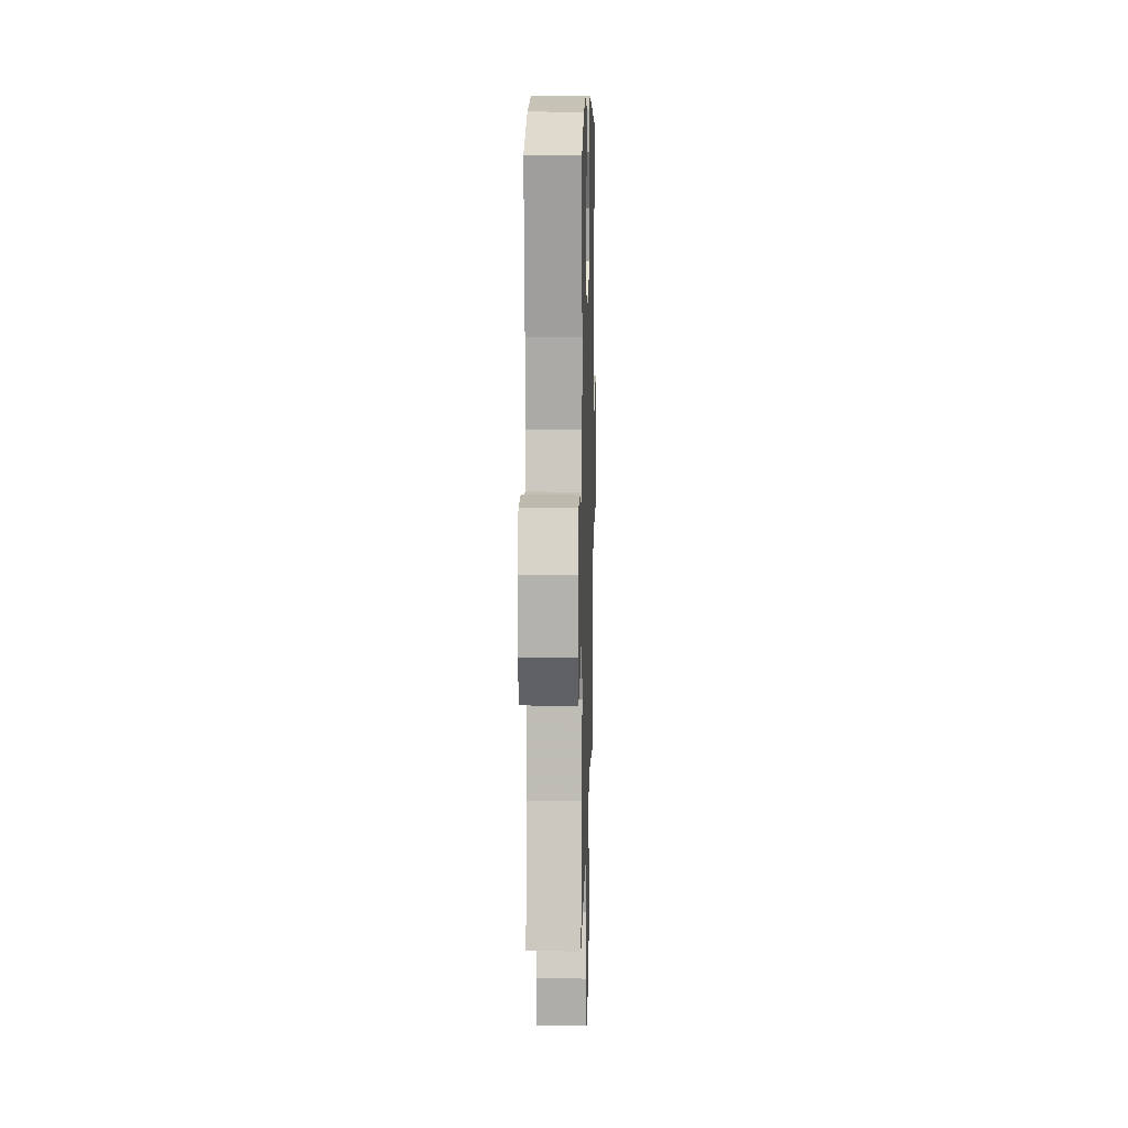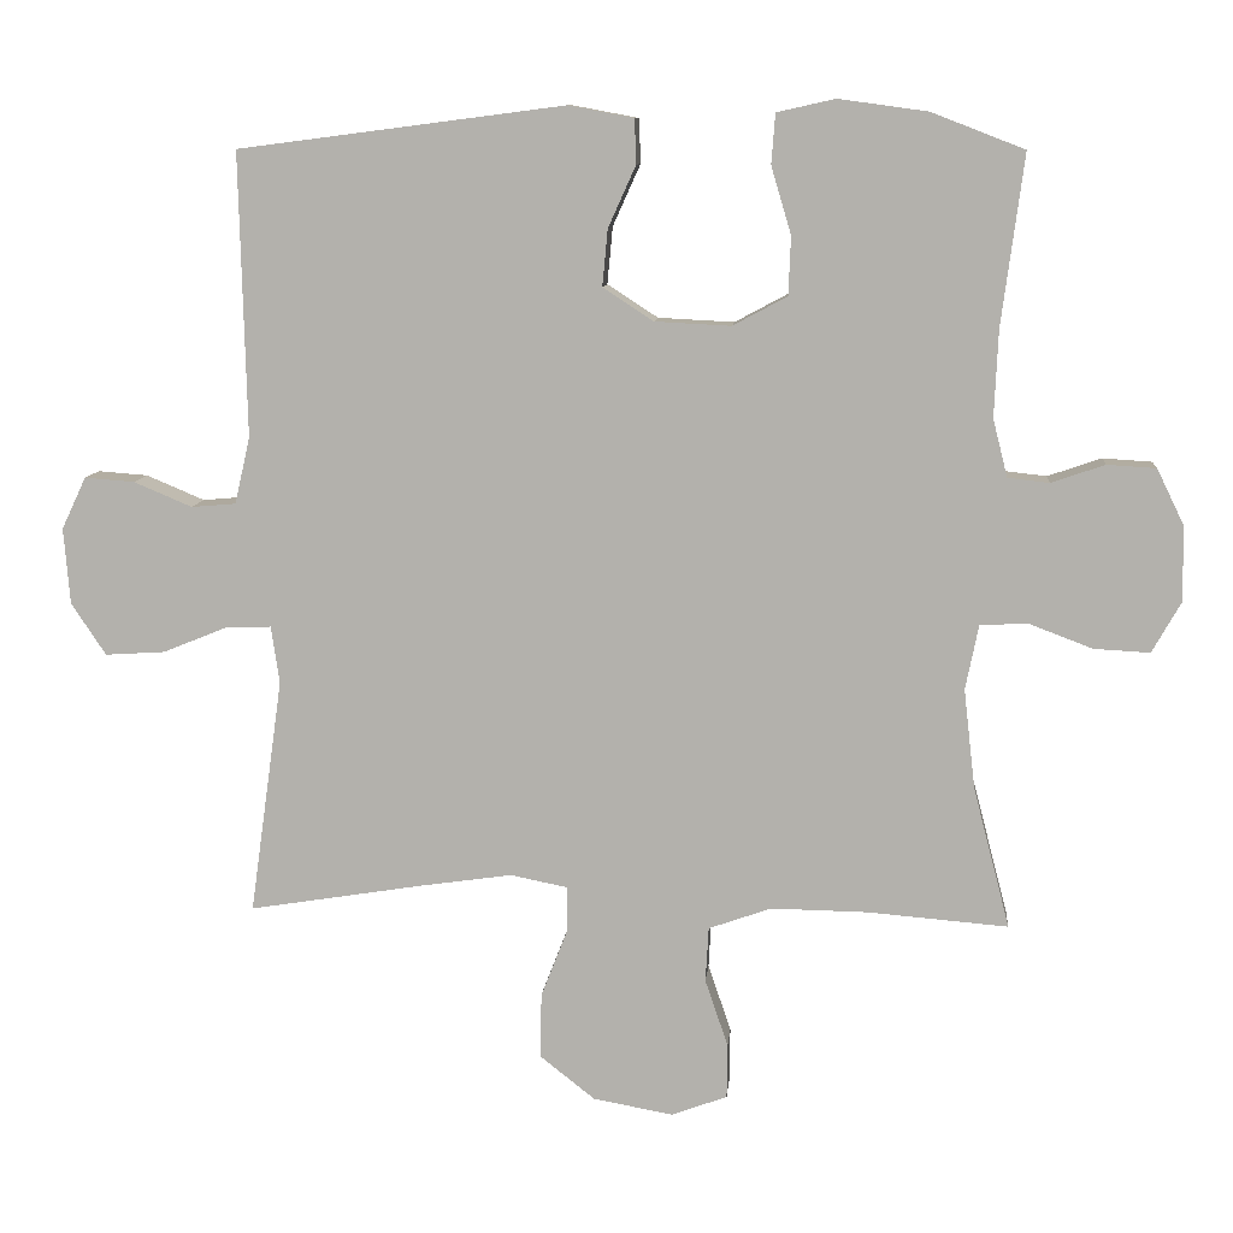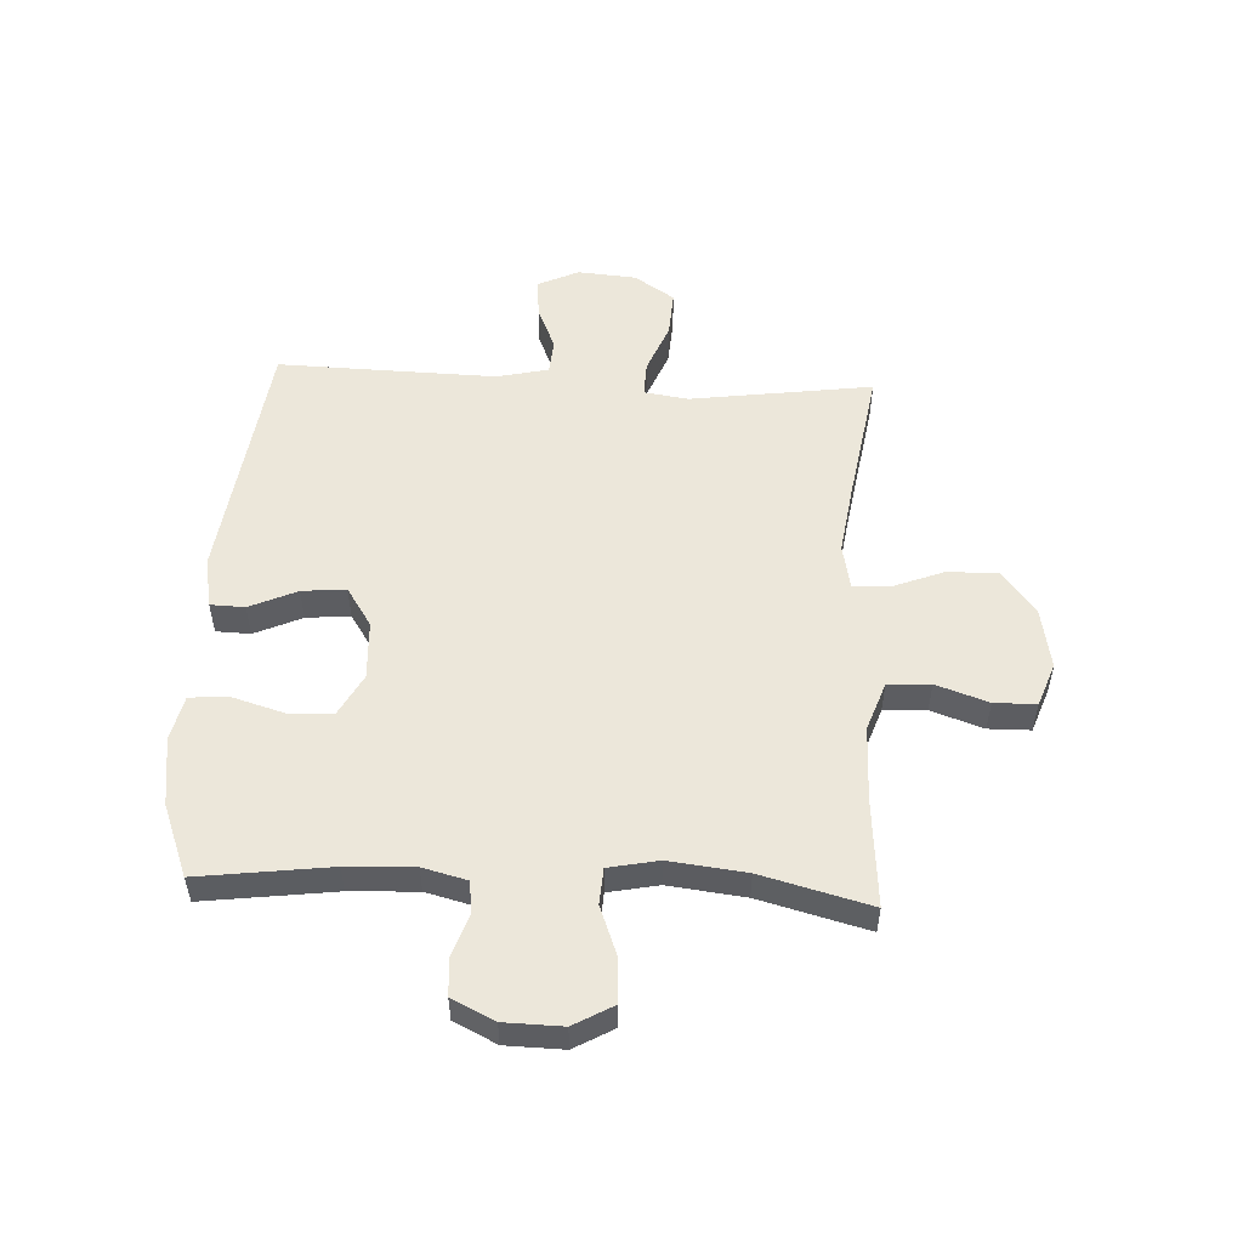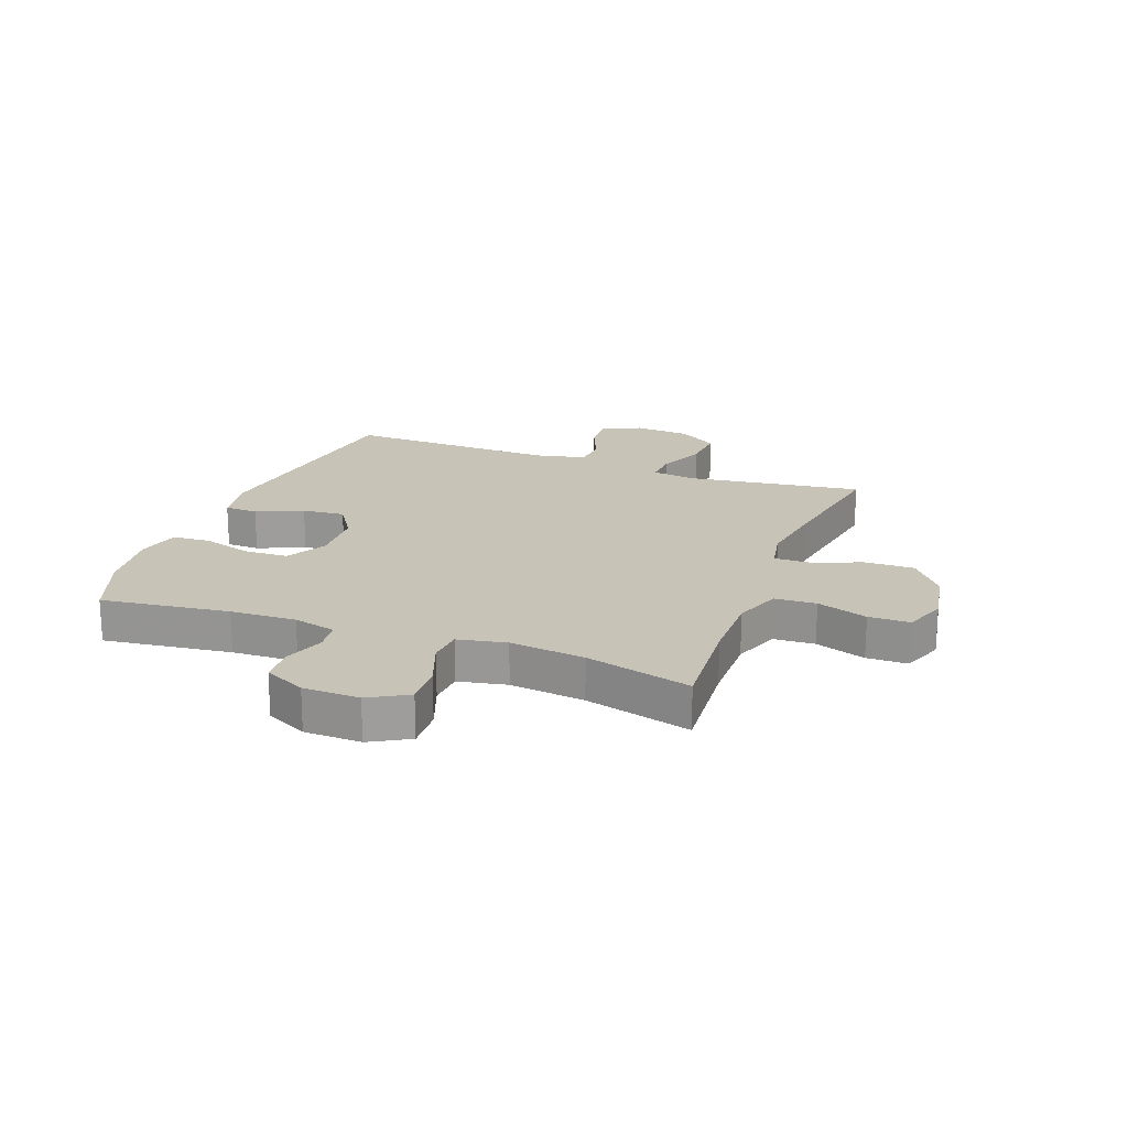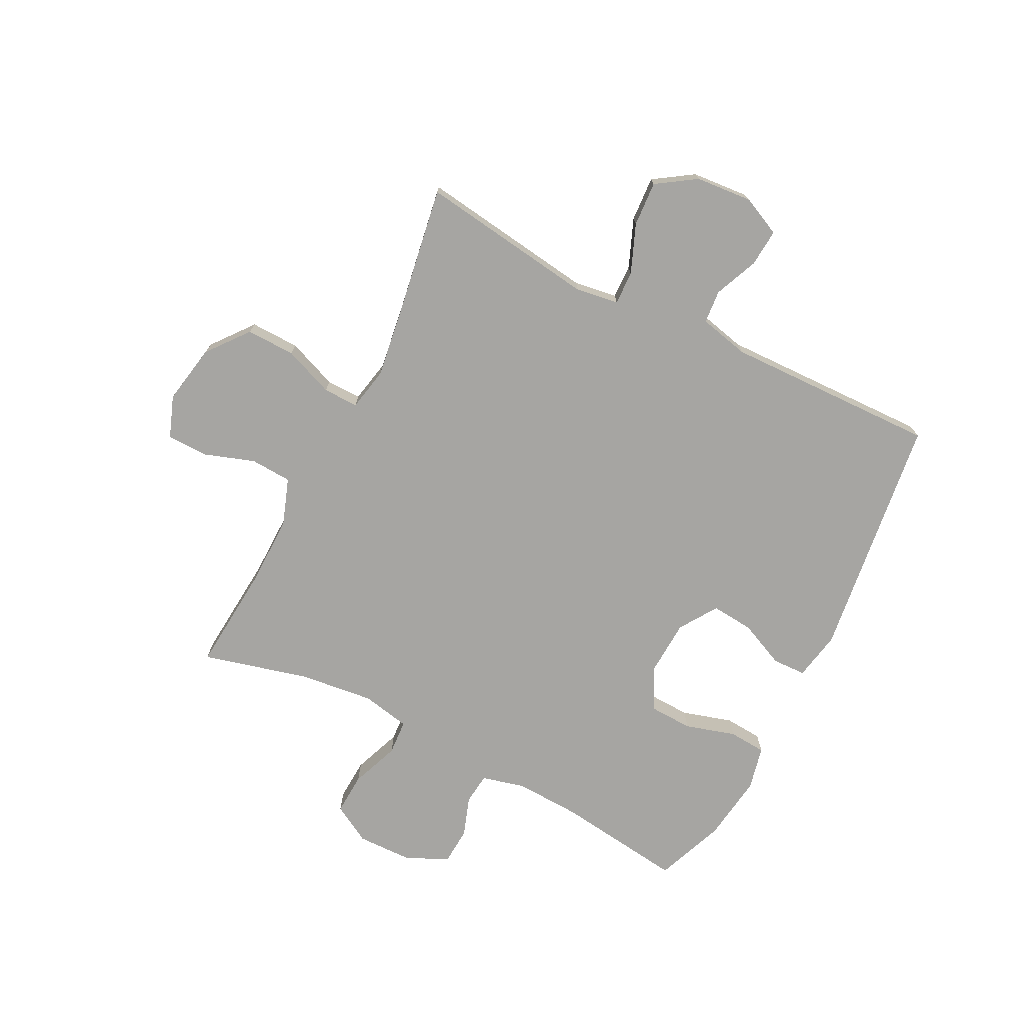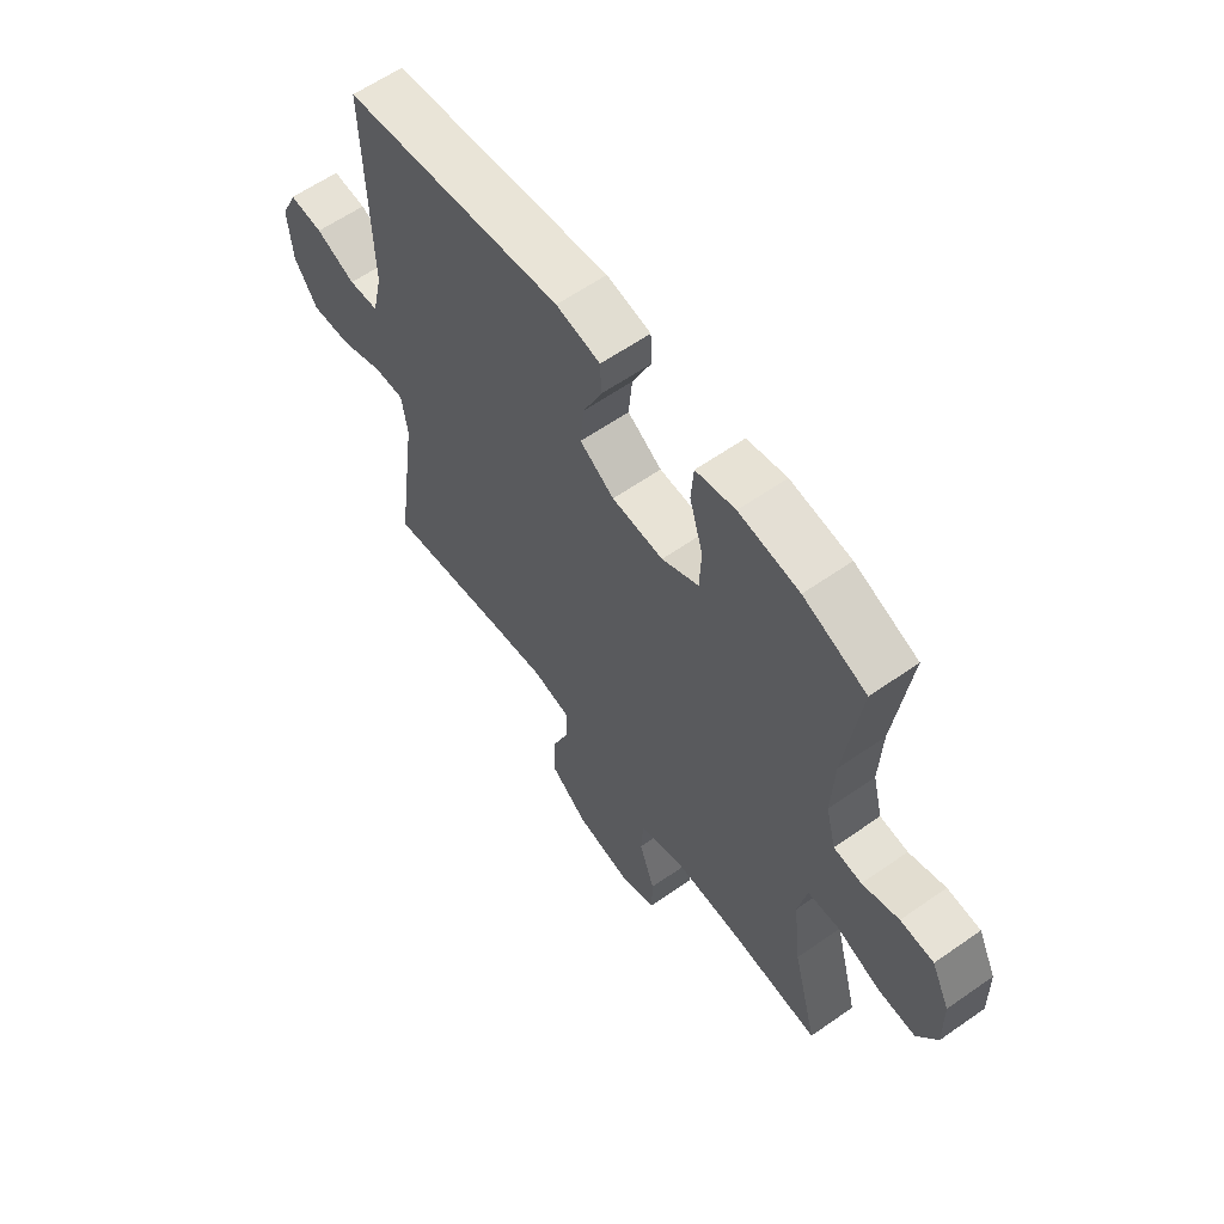
<metadata>
{"format":"obj","ext":"obj","renderer":"f3d","projection":"perspective","resolution":1024,"background":"white","views":[{"elev":11.5,"azim":91.5,"up":"+Z"},{"elev":9.8,"azim":5.1,"up":"+Z"},{"elev":53.3,"azim":92.9,"up":"+Y"},{"elev":19.8,"azim":110.8,"up":"+Y"},{"elev":-73.7,"azim":-116.9,"up":"+Y"},{"elev":60.8,"azim":54.4,"up":"+Z"}]}
</metadata>
<code>
v -0.5 0.07 -0.5
v -0.457 0.07 -0.193
v -0.468 0.07 -0.118
v -0.527 0.07 -0.12
v -0.611 0.07 -0.154
v -0.689 0.07 -0.159
v -0.734 0.07 -0.091
v -0.742 0.07 0.008
v -0.71 0.07 0.076
v -0.645 0.07 0.071
v -0.569 0.07 0.039
v -0.511 0.07 0.044
v -0.491 0.07 0.131
v -0.5 0.07 0.5
v -0.075 0.07 0.555
v 0.01 0.07 0.539
v 0.012 0.07 0.481
v -0.024 0.07 0.401
v -0.031 0.07 0.327
v 0.035 0.07 0.284
v 0.134 0.07 0.279
v 0.205 0.07 0.317
v 0.208 0.07 0.393
v 0.182 0.07 0.481
v 0.187 0.07 0.546
v 0.263 0.07 0.563
v 0.379 0.07 0.547
v 0.5 0.07 0.5
v 0.471 0.07 0.278
v 0.466 0.07 0.164
v 0.485 0.07 0.089
v 0.539 0.07 0.083
v 0.609 0.07 0.107
v 0.673 0.07 0.103
v 0.708 0.07 0.031
v 0.71 0.07 -0.067
v 0.672 0.07 -0.134
v 0.599 0.07 -0.13
v 0.515 0.07 -0.098
v 0.454 0.07 -0.102
v 0.437 0.07 -0.186
v 0.452 0.07 -0.316
v 0.5 0.07 -0.5
v 0.317 0.07 -0.485
v 0.191 0.07 -0.483
v 0.109 0.07 -0.512
v 0.105 0.07 -0.584
v 0.135 0.07 -0.672
v 0.134 0.07 -0.743
v 0.061 0.07 -0.77
v -0.043 0.07 -0.751
v -0.115 0.07 -0.694
v -0.113 0.07 -0.609
v -0.079 0.07 -0.522
v -0.078 0.07 -0.461
v -0.153 0.07 -0.446
v -0.271 0.07 -0.463
v -0.5 0 -0.5
v -0.457 0 -0.193
v -0.468 0 -0.118
v -0.527 0 -0.12
v -0.611 0 -0.154
v -0.689 0 -0.159
v -0.734 0 -0.091
v -0.742 0 0.008
v -0.71 0 0.076
v -0.645 0 0.071
v -0.569 0 0.039
v -0.511 0 0.044
v -0.491 0 0.131
v -0.5 0 0.5
v -0.075 0 0.555
v 0.01 0 0.539
v 0.012 0 0.481
v -0.024 0 0.401
v -0.031 0 0.327
v 0.035 0 0.284
v 0.134 0 0.279
v 0.205 0 0.317
v 0.208 0 0.393
v 0.182 0 0.481
v 0.187 0 0.546
v 0.263 0 0.563
v 0.379 0 0.547
v 0.5 0 0.5
v 0.471 0 0.278
v 0.466 0 0.164
v 0.485 0 0.089
v 0.539 0 0.083
v 0.609 0 0.107
v 0.673 0 0.103
v 0.708 0 0.031
v 0.71 0 -0.067
v 0.672 0 -0.134
v 0.599 0 -0.13
v 0.515 0 -0.098
v 0.454 0 -0.102
v 0.437 0 -0.186
v 0.452 0 -0.316
v 0.5 0 -0.5
v 0.317 0 -0.485
v 0.191 0 -0.483
v 0.109 0 -0.512
v 0.105 0 -0.584
v 0.135 0 -0.672
v 0.134 0 -0.743
v 0.061 0 -0.77
v -0.043 0 -0.751
v -0.115 0 -0.694
v -0.113 0 -0.609
v -0.079 0 -0.522
v -0.078 0 -0.461
v -0.153 0 -0.446
v -0.271 0 -0.463
f 52 53 54
f 51 52 54
f 50 51 54
f 49 50 54
f 48 49 54
f 47 48 54
f 46 47 54 55
f 45 46 55
f 44 45 55 56
f 42 43 44 56
f 37 38 39
f 36 37 39
f 35 36 39
f 34 35 39
f 33 34 39
f 32 33 39
f 31 32 39 40
f 30 31 40 41
f 27 28 29
f 26 27 29
f 25 26 29
f 24 25 29
f 23 24 29
f 29 30 41
f 23 29 41
f 22 23 41
f 16 17 18
f 15 16 18
f 14 15 18
f 13 14 18
f 12 13 18 19
f 9 10 11
f 8 9 11
f 7 8 11
f 6 7 11
f 5 6 11
f 4 5 11
f 3 4 11 12
f 57 1 2
f 57 2 3
f 56 57 3
f 42 56 3
f 41 42 3
f 22 41 3
f 21 22 3
f 20 21 3 12
f 12 19 20
f 111 110 109
f 111 109 108
f 111 108 107
f 111 107 106
f 111 106 105
f 111 105 104
f 112 111 104 103
f 112 103 102
f 113 112 102 101
f 113 101 100 99
f 96 95 94
f 96 94 93
f 96 93 92
f 96 92 91
f 96 91 90
f 96 90 89
f 97 96 89 88
f 98 97 88 87
f 86 85 84
f 86 84 83
f 86 83 82
f 86 82 81
f 86 81 80
f 98 87 86
f 98 86 80
f 98 80 79
f 75 74 73
f 75 73 72
f 75 72 71
f 75 71 70
f 76 75 70 69
f 68 67 66
f 68 66 65
f 68 65 64
f 68 64 63
f 68 63 62
f 68 62 61
f 69 68 61 60
f 59 58 114
f 60 59 114
f 60 114 113
f 60 113 99
f 60 99 98
f 60 98 79
f 60 79 78
f 69 60 78 77
f 77 76 69
f 1 58 59 2
f 2 59 60 3
f 3 60 61 4
f 4 61 62 5
f 5 62 63 6
f 6 63 64 7
f 7 64 65 8
f 8 65 66 9
f 9 66 67 10
f 10 67 68 11
f 11 68 69 12
f 12 69 70 13
f 13 70 71 14
f 14 71 72 15
f 15 72 73 16
f 16 73 74 17
f 17 74 75 18
f 18 75 76 19
f 19 76 77 20
f 20 77 78 21
f 21 78 79 22
f 22 79 80 23
f 23 80 81 24
f 24 81 82 25
f 25 82 83 26
f 26 83 84 27
f 27 84 85 28
f 28 85 86 29
f 29 86 87 30
f 30 87 88 31
f 31 88 89 32
f 32 89 90 33
f 33 90 91 34
f 34 91 92 35
f 35 92 93 36
f 36 93 94 37
f 37 94 95 38
f 38 95 96 39
f 39 96 97 40
f 40 97 98 41
f 41 98 99 42
f 42 99 100 43
f 43 100 101 44
f 44 101 102 45
f 45 102 103 46
f 46 103 104 47
f 47 104 105 48
f 48 105 106 49
f 49 106 107 50
f 50 107 108 51
f 51 108 109 52
f 52 109 110 53
f 53 110 111 54
f 54 111 112 55
f 55 112 113 56
f 56 113 114 57
f 57 114 58 1

</code>
